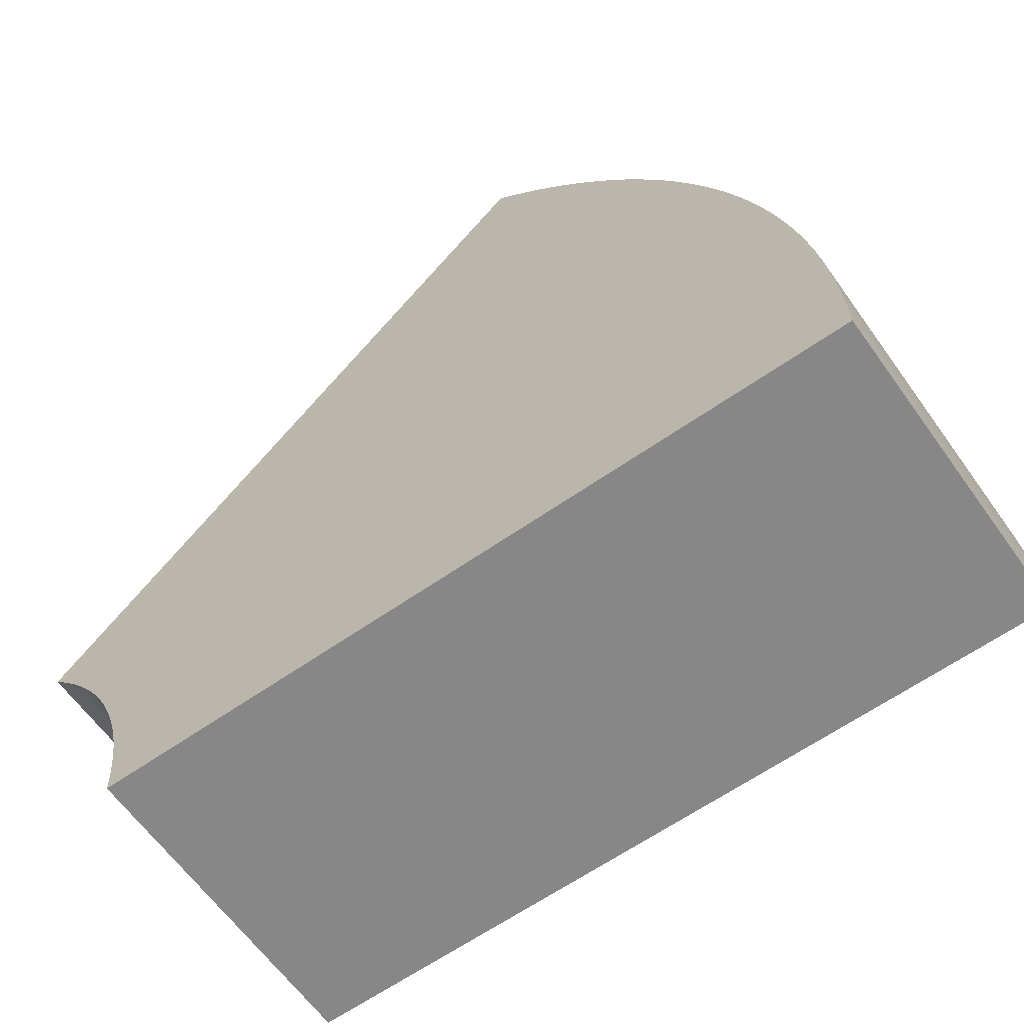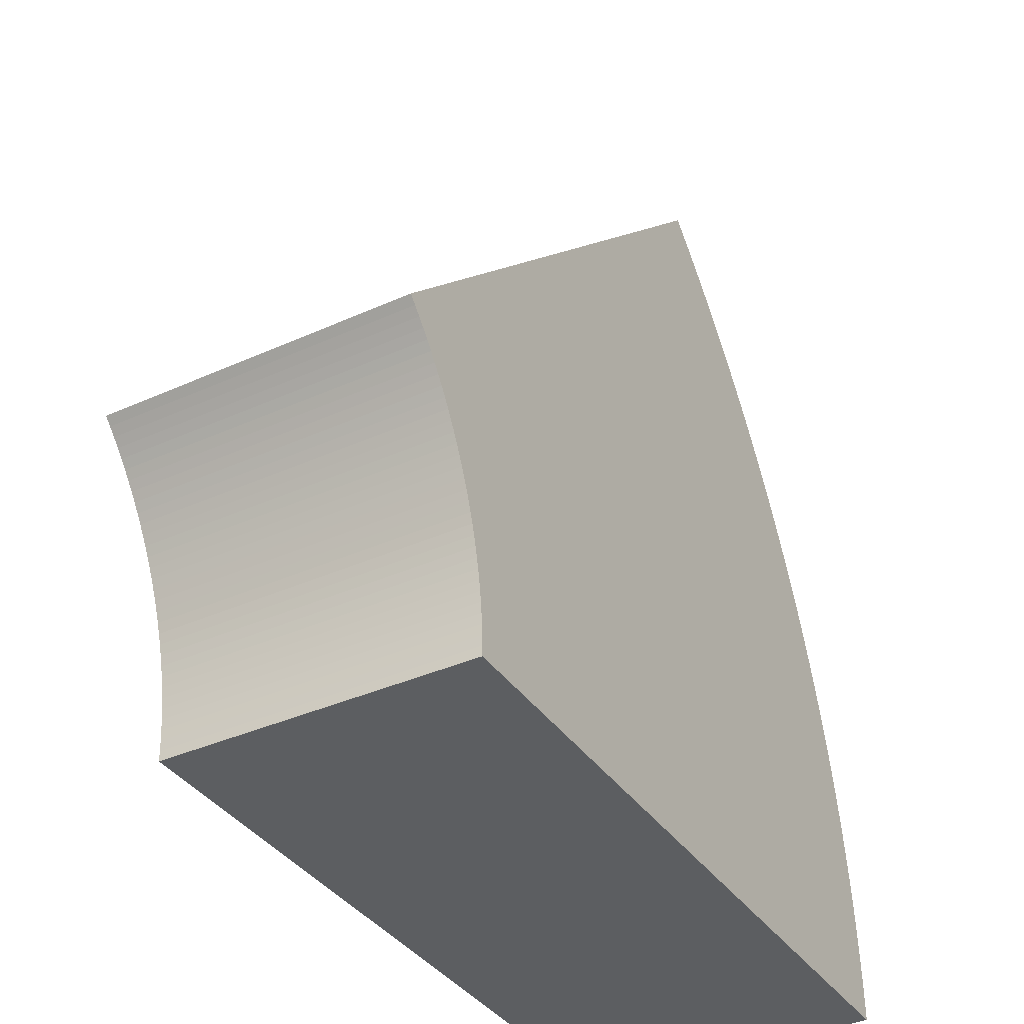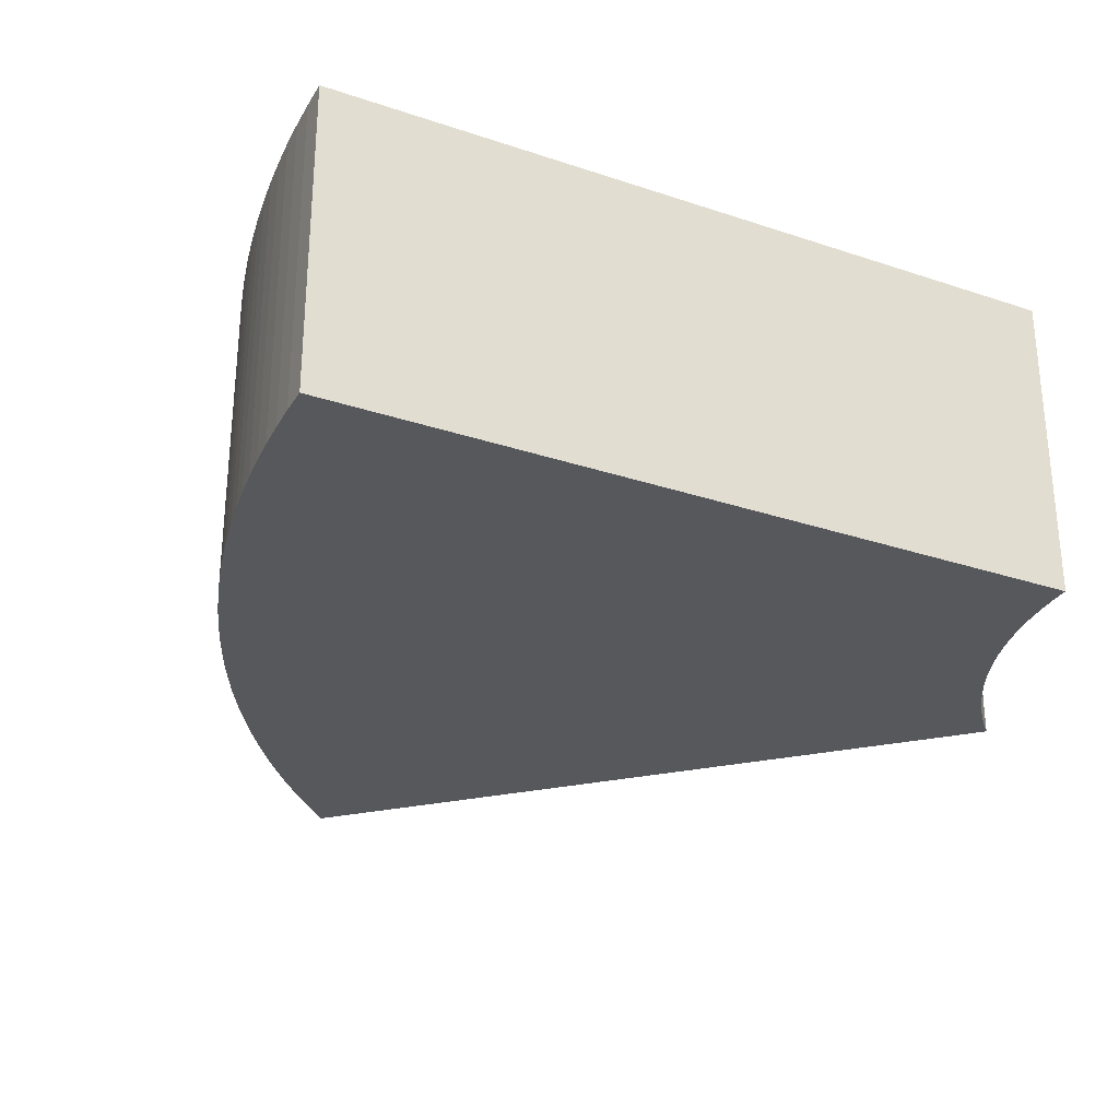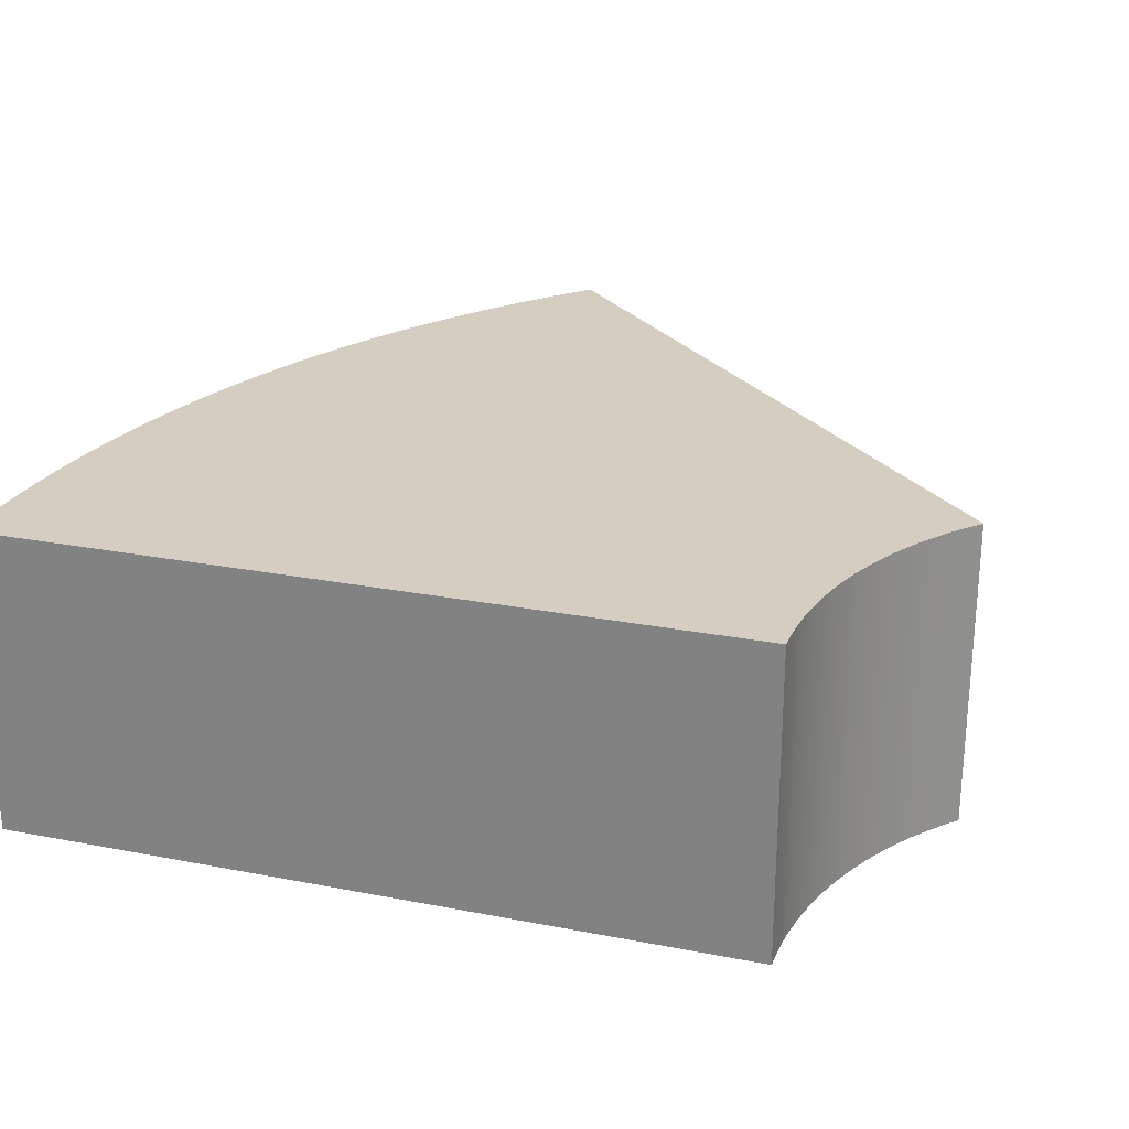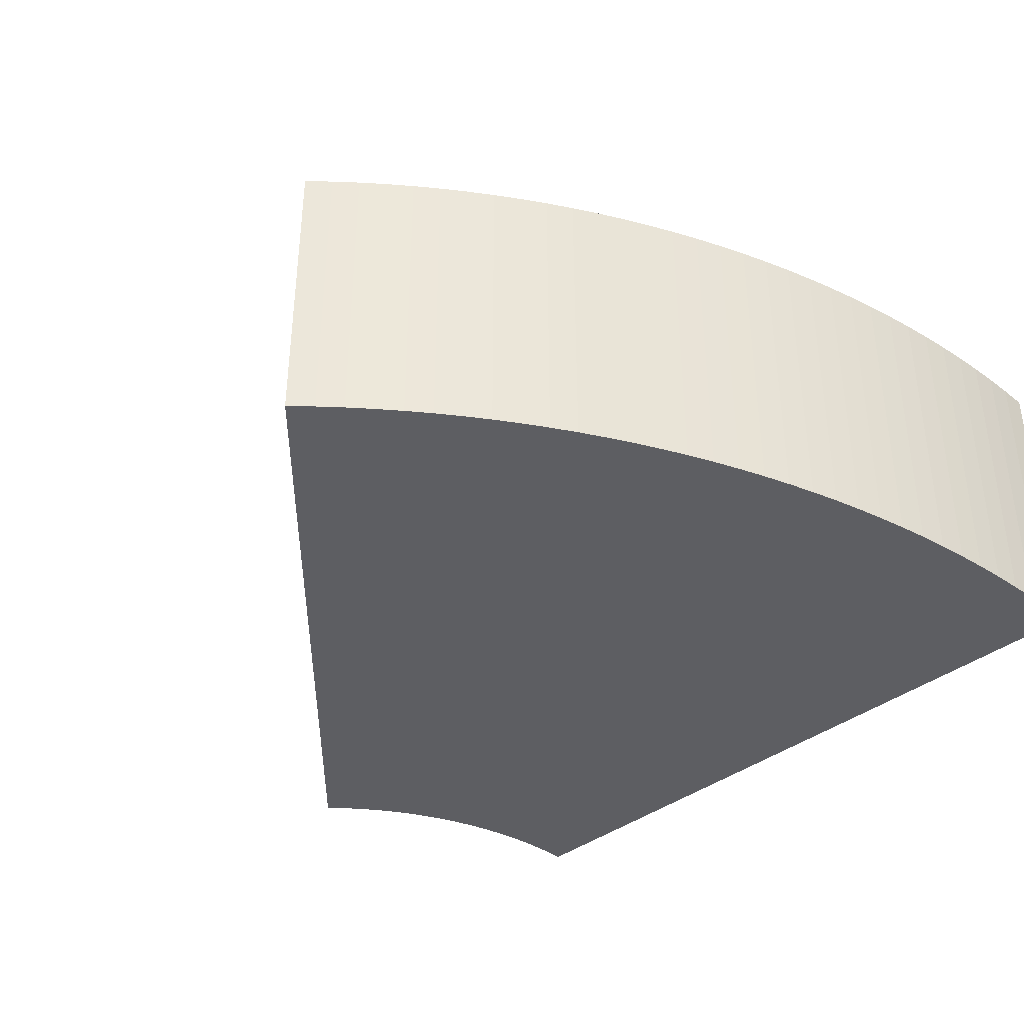
<metadata>
{"format":"obj","ext":"obj","renderer":"f3d","projection":"perspective","resolution":1024,"background":"white","views":[{"elev":-62.6,"azim":-144.6,"up":"+Y"},{"elev":-37.3,"azim":120.1,"up":"+Y"},{"elev":-28.7,"azim":-26.6,"up":"+Z"},{"elev":25.2,"azim":17.3,"up":"+Z"},{"elev":-38.4,"azim":-135.8,"up":"+Z"}]}
</metadata>
<code>
g pb_Mesh216166
v -0 0 0
v 0.01114 0.908 0
v -0 0 10
v 0.01114 0.908 10
v 24 0.319 0
v 24 0 0
v 24 0.319 10
v 24 0 10
v -0 0 10
v 24 0 10
v -0 0 0
v 24 0 0
v 0.01114 0.908 0
v 0.04457 1.816 0
v 0.01114 0.908 10
v 0.04457 1.816 10
v 24.02 0.6379 0
v 24 0.319 0
v 24.02 0.6379 10
v 24 0.319 10
v 0.04457 1.816 0
v 0.1003 2.722 0
v 0.04457 1.816 10
v 0.1003 2.722 10
v 24.04 0.9563 0
v 24.02 0.6379 0
v 24.04 0.9563 10
v 24.02 0.6379 10
v 0.1003 2.722 0
v 0.1782 3.627 0
v 0.1003 2.722 10
v 0.1782 3.627 10
v 24.06 1.274 0
v 24.04 0.9563 0
v 24.06 1.274 10
v 24.04 0.9563 10
v 0.1782 3.627 0
v 0.2783 4.529 0
v 0.1782 3.627 10
v 0.2783 4.529 10
v 24.1 1.591 0
v 24.06 1.274 0
v 24.1 1.591 10
v 24.06 1.274 10
v 0.2783 4.529 0
v 0.4005 5.429 0
v 0.2783 4.529 10
v 0.4005 5.429 10
v 24.14 1.907 0
v 24.1 1.591 0
v 24.14 1.907 10
v 24.1 1.591 10
v 0.4005 5.429 0
v 0.5447 6.326 0
v 0.4005 5.429 10
v 0.5447 6.326 10
v 24.19 2.223 0
v 24.14 1.907 0
v 24.19 2.223 10
v 24.14 1.907 10
v 0.5447 6.326 0
v 0.7109 7.218 0
v 0.5447 6.326 10
v 0.7109 7.218 10
v 24.25 2.536 0
v 24.19 2.223 0
v 24.25 2.536 10
v 24.19 2.223 10
v 0.7109 7.218 0
v 0.899 8.107 0
v 0.7109 7.218 10
v 0.899 8.107 10
v 24.32 2.848 0
v 24.25 2.536 0
v 24.32 2.848 10
v 24.25 2.536 10
v 0.899 8.107 0
v 1.109 8.99 0
v 0.899 8.107 10
v 1.109 8.99 10
v 24.39 3.159 0
v 24.32 2.848 0
v 24.39 3.159 10
v 24.32 2.848 10
v 1.109 8.99 0
v 1.34 9.868 0
v 1.109 8.99 10
v 1.34 9.868 10
v 24.47 3.467 0
v 24.39 3.159 0
v 24.47 3.467 10
v 24.39 3.159 10
v 1.34 9.868 0
v 1.593 10.74 0
v 1.34 9.868 10
v 1.593 10.74 10
v 24.56 3.774 0
v 24.47 3.467 0
v 24.56 3.774 10
v 24.47 3.467 10
v 1.593 10.74 0
v 1.867 11.61 0
v 1.593 10.74 10
v 1.867 11.61 10
v 24.66 4.078 0
v 24.56 3.774 0
v 24.66 4.078 10
v 24.56 3.774 10
v 1.867 11.61 0
v 2.163 12.46 0
v 1.867 11.61 10
v 2.163 12.46 10
v 24.76 4.38 0
v 24.66 4.078 0
v 24.76 4.38 10
v 24.66 4.078 10
v 2.163 12.46 0
v 2.479 13.32 0
v 2.163 12.46 10
v 2.479 13.32 10
v 24.87 4.679 0
v 24.76 4.38 0
v 24.87 4.679 10
v 24.76 4.38 10
v 2.479 13.32 0
v 2.816 14.16 0
v 2.479 13.32 10
v 2.816 14.16 10
v 24.99 4.975 0
v 24.87 4.679 0
v 24.99 4.975 10
v 24.87 4.679 10
v 2.816 14.16 0
v 3.174 14.99 0
v 2.816 14.16 10
v 3.174 14.99 10
v 25.12 5.268 0
v 24.99 4.975 0
v 25.12 5.268 10
v 24.99 4.975 10
v 3.174 14.99 0
v 3.552 15.82 0
v 3.174 14.99 10
v 3.552 15.82 10
v 25.25 5.558 0
v 25.12 5.268 0
v 25.25 5.558 10
v 25.12 5.268 10
v 3.552 15.82 0
v 3.951 16.64 0
v 3.552 15.82 10
v 3.951 16.64 10
v 25.39 5.845 0
v 25.25 5.558 0
v 25.39 5.845 10
v 25.25 5.558 10
v 3.951 16.64 0
v 4.369 17.44 0
v 3.951 16.64 10
v 4.369 17.44 10
v 25.54 6.128 0
v 25.39 5.845 0
v 25.54 6.128 10
v 25.39 5.845 10
v 4.369 17.44 0
v 4.807 18.24 0
v 4.369 17.44 10
v 4.807 18.24 10
v 25.69 6.408 0
v 25.54 6.128 0
v 25.69 6.408 10
v 25.54 6.128 10
v 4.807 18.24 0
v 5.264 19.02 0
v 4.807 18.24 10
v 5.264 19.02 10
v 25.85 6.683 0
v 25.69 6.408 0
v 25.85 6.683 10
v 25.69 6.408 10
v 5.264 19.02 0
v 5.74 19.79 0
v 5.264 19.02 10
v 5.74 19.79 10
v 26.02 6.955 0
v 25.85 6.683 0
v 26.02 6.955 10
v 25.85 6.683 10
v 5.74 19.79 0
v 6.236 20.56 0
v 5.74 19.79 10
v 6.236 20.56 10
v 26.19 7.222 0
v 26.02 6.955 0
v 26.19 7.222 10
v 26.02 6.955 10
v 6.236 20.56 0
v 6.749 21.3 0
v 6.236 20.56 10
v 6.749 21.3 10
v 26.37 7.486 0
v 26.19 7.222 0
v 26.37 7.486 10
v 26.19 7.222 10
v 6.749 21.3 0
v 7.281 22.04 0
v 6.749 21.3 10
v 7.281 22.04 10
v 26.56 7.744 0
v 26.37 7.486 0
v 26.56 7.744 10
v 26.37 7.486 10
v 7.281 22.04 0
v 7.831 22.76 0
v 7.281 22.04 10
v 7.831 22.76 10
v 26.75 7.998 0
v 26.56 7.744 0
v 26.75 7.998 10
v 26.56 7.744 10
v 7.831 22.76 0
v 8.399 23.47 0
v 7.831 22.76 10
v 8.399 23.47 10
v 26.95 8.247 0
v 26.75 7.998 0
v 26.95 8.247 10
v 26.75 7.998 10
v 8.399 23.47 0
v 8.983 24.17 0
v 8.399 23.47 10
v 8.983 24.17 10
v 27.16 8.491 0
v 26.95 8.247 0
v 27.16 8.491 10
v 26.95 8.247 10
v 8.983 24.17 0
v 9.585 24.85 0
v 8.983 24.17 10
v 9.585 24.85 10
v 27.37 8.73 0
v 27.16 8.491 0
v 27.37 8.73 10
v 27.16 8.491 10
v 9.585 24.85 0
v 10.2 25.51 0
v 9.585 24.85 10
v 10.2 25.51 10
v 27.58 8.964 0
v 27.37 8.73 0
v 27.58 8.964 10
v 27.37 8.73 10
v 10.2 25.51 0
v 10.84 26.16 0
v 10.2 25.51 10
v 10.84 26.16 10
v 27.81 9.192 0
v 27.58 8.964 0
v 27.81 9.192 10
v 27.58 8.964 10
v 27.81 9.192 10
v 10.84 26.16 10
v 27.81 9.192 0
v 10.84 26.16 0
v -0 0 10
v 0.01114 0.908 10
v 24 0 10
v 24 0.319 10
v 0.01114 0.908 0
v -0 0 0
v 24 0.319 0
v 24 0 0
v 0.04457 1.816 10
v 24.02 0.6379 10
v 0.04457 1.816 0
v 24.02 0.6379 0
v 0.1003 2.722 10
v 24.04 0.9563 10
v 0.1003 2.722 0
v 24.04 0.9563 0
v 0.1782 3.627 10
v 24.06 1.274 10
v 0.1782 3.627 0
v 24.06 1.274 0
v 0.2783 4.529 10
v 24.1 1.591 10
v 0.2783 4.529 0
v 24.1 1.591 0
v 0.4005 5.429 10
v 24.14 1.907 10
v 0.4005 5.429 0
v 24.14 1.907 0
v 0.5447 6.326 10
v 24.19 2.223 10
v 0.5447 6.326 0
v 24.19 2.223 0
v 0.7109 7.218 10
v 24.25 2.536 10
v 0.7109 7.218 0
v 24.25 2.536 0
v 0.899 8.107 10
v 24.32 2.848 10
v 0.899 8.107 0
v 24.32 2.848 0
v 1.109 8.99 10
v 24.39 3.159 10
v 1.109 8.99 0
v 24.39 3.159 0
v 1.34 9.868 10
v 24.47 3.467 10
v 1.34 9.868 0
v 24.47 3.467 0
v 1.593 10.74 10
v 24.56 3.774 10
v 1.593 10.74 0
v 24.56 3.774 0
v 1.867 11.61 10
v 24.66 4.078 10
v 1.867 11.61 0
v 24.66 4.078 0
v 2.163 12.46 10
v 24.76 4.38 10
v 2.163 12.46 0
v 24.76 4.38 0
v 2.479 13.32 10
v 24.87 4.679 10
v 2.479 13.32 0
v 24.87 4.679 0
v 2.816 14.16 10
v 24.99 4.975 10
v 2.816 14.16 0
v 24.99 4.975 0
v 3.174 14.99 10
v 25.12 5.268 10
v 3.174 14.99 0
v 25.12 5.268 0
v 3.552 15.82 10
v 25.25 5.558 10
v 3.552 15.82 0
v 25.25 5.558 0
v 3.951 16.64 10
v 25.39 5.845 10
v 3.951 16.64 0
v 25.39 5.845 0
v 4.369 17.44 10
v 25.54 6.128 10
v 4.369 17.44 0
v 25.54 6.128 0
v 4.807 18.24 10
v 25.69 6.408 10
v 4.807 18.24 0
v 25.69 6.408 0
v 5.264 19.02 10
v 25.85 6.683 10
v 5.264 19.02 0
v 25.85 6.683 0
v 5.74 19.79 10
v 26.02 6.955 10
v 5.74 19.79 0
v 26.02 6.955 0
v 6.236 20.56 10
v 26.19 7.222 10
v 6.236 20.56 0
v 26.19 7.222 0
v 6.749 21.3 10
v 26.37 7.486 10
v 6.749 21.3 0
v 26.37 7.486 0
v 7.281 22.04 10
v 26.56 7.744 10
v 7.281 22.04 0
v 26.56 7.744 0
v 7.831 22.76 10
v 26.75 7.998 10
v 7.831 22.76 0
v 26.75 7.998 0
v 8.399 23.47 10
v 26.95 8.247 10
v 8.399 23.47 0
v 26.95 8.247 0
v 8.983 24.17 10
v 27.16 8.491 10
v 8.983 24.17 0
v 27.16 8.491 0
v 9.585 24.85 10
v 27.37 8.73 10
v 9.585 24.85 0
v 27.37 8.73 0
v 10.2 25.51 10
v 27.58 8.964 10
v 10.2 25.51 0
v 27.58 8.964 0
v 10.84 26.16 10
v 27.81 9.192 10
v 10.84 26.16 0
v 27.81 9.192 0
g pb_Mesh216166_0
f 3 2 1
f 3 4 2
f 7 6 5
f 7 8 6
f 11 10 9
f 11 12 10
f 15 14 13
f 15 16 14
f 19 18 17
f 19 20 18
f 23 22 21
f 23 24 22
f 27 26 25
f 27 28 26
f 31 30 29
f 31 32 30
f 35 34 33
f 35 36 34
f 39 38 37
f 39 40 38
f 43 42 41
f 43 44 42
f 47 46 45
f 47 48 46
f 51 50 49
f 51 52 50
f 55 54 53
f 55 56 54
f 59 58 57
f 59 60 58
f 63 62 61
f 63 64 62
f 67 66 65
f 67 68 66
f 71 70 69
f 71 72 70
f 75 74 73
f 75 76 74
f 79 78 77
f 79 80 78
f 83 82 81
f 83 84 82
f 87 86 85
f 87 88 86
f 91 90 89
f 91 92 90
f 95 94 93
f 95 96 94
f 99 98 97
f 99 100 98
f 103 102 101
f 103 104 102
f 107 106 105
f 107 108 106
f 111 110 109
f 111 112 110
f 115 114 113
f 115 116 114
f 119 118 117
f 119 120 118
f 123 122 121
f 123 124 122
f 127 126 125
f 127 128 126
f 131 130 129
f 131 132 130
f 135 134 133
f 135 136 134
f 139 138 137
f 139 140 138
f 143 142 141
f 143 144 142
f 147 146 145
f 147 148 146
f 151 150 149
f 151 152 150
f 155 154 153
f 155 156 154
f 159 158 157
f 159 160 158
f 163 162 161
f 163 164 162
f 167 166 165
f 167 168 166
f 171 170 169
f 171 172 170
f 175 174 173
f 175 176 174
f 179 178 177
f 179 180 178
f 183 182 181
f 183 184 182
f 187 186 185
f 187 188 186
f 191 190 189
f 191 192 190
f 195 194 193
f 195 196 194
f 199 198 197
f 199 200 198
f 203 202 201
f 203 204 202
f 207 206 205
f 207 208 206
f 211 210 209
f 211 212 210
f 215 214 213
f 215 216 214
f 219 218 217
f 219 220 218
f 223 222 221
f 223 224 222
f 227 226 225
f 227 228 226
f 231 230 229
f 231 232 230
f 235 234 233
f 235 236 234
f 239 238 237
f 239 240 238
f 243 242 241
f 243 244 242
f 247 246 245
f 247 248 246
f 251 250 249
f 251 252 250
f 255 254 253
f 255 256 254
f 259 258 257
f 259 260 258
f 263 262 261
f 263 264 262
f 267 266 265
f 267 268 266
f 271 270 269
f 271 272 270
f 268 273 266
f 268 274 273
f 276 269 275
f 276 271 269
f 274 277 273
f 274 278 277
f 280 275 279
f 280 276 275
f 278 281 277
f 278 282 281
f 284 279 283
f 284 280 279
f 282 285 281
f 282 286 285
f 288 283 287
f 288 284 283
f 286 289 285
f 286 290 289
f 292 287 291
f 292 288 287
f 290 293 289
f 290 294 293
f 296 291 295
f 296 292 291
f 294 297 293
f 294 298 297
f 300 295 299
f 300 296 295
f 298 301 297
f 298 302 301
f 304 299 303
f 304 300 299
f 302 305 301
f 302 306 305
f 308 303 307
f 308 304 303
f 306 309 305
f 306 310 309
f 312 307 311
f 312 308 307
f 310 313 309
f 310 314 313
f 316 311 315
f 316 312 311
f 314 317 313
f 314 318 317
f 320 315 319
f 320 316 315
f 318 321 317
f 318 322 321
f 324 319 323
f 324 320 319
f 322 325 321
f 322 326 325
f 328 323 327
f 328 324 323
f 326 329 325
f 326 330 329
f 332 327 331
f 332 328 327
f 330 333 329
f 330 334 333
f 336 331 335
f 336 332 331
f 334 337 333
f 334 338 337
f 340 335 339
f 340 336 335
f 338 341 337
f 338 342 341
f 344 339 343
f 344 340 339
f 342 345 341
f 342 346 345
f 348 343 347
f 348 344 343
f 346 349 345
f 346 350 349
f 352 347 351
f 352 348 347
f 350 353 349
f 350 354 353
f 356 351 355
f 356 352 351
f 354 357 353
f 354 358 357
f 360 355 359
f 360 356 355
f 358 361 357
f 358 362 361
f 364 359 363
f 364 360 359
f 362 365 361
f 362 366 365
f 368 363 367
f 368 364 363
f 366 369 365
f 366 370 369
f 372 367 371
f 372 368 367
f 370 373 369
f 370 374 373
f 376 371 375
f 376 372 371
f 374 377 373
f 374 378 377
f 380 375 379
f 380 376 375
f 378 381 377
f 378 382 381
f 384 379 383
f 384 380 379
f 382 385 381
f 382 386 385
f 388 383 387
f 388 384 383
f 386 389 385
f 386 390 389
f 392 387 391
f 392 388 387
f 390 393 389
f 390 394 393
f 396 391 395
f 396 392 391

</code>
